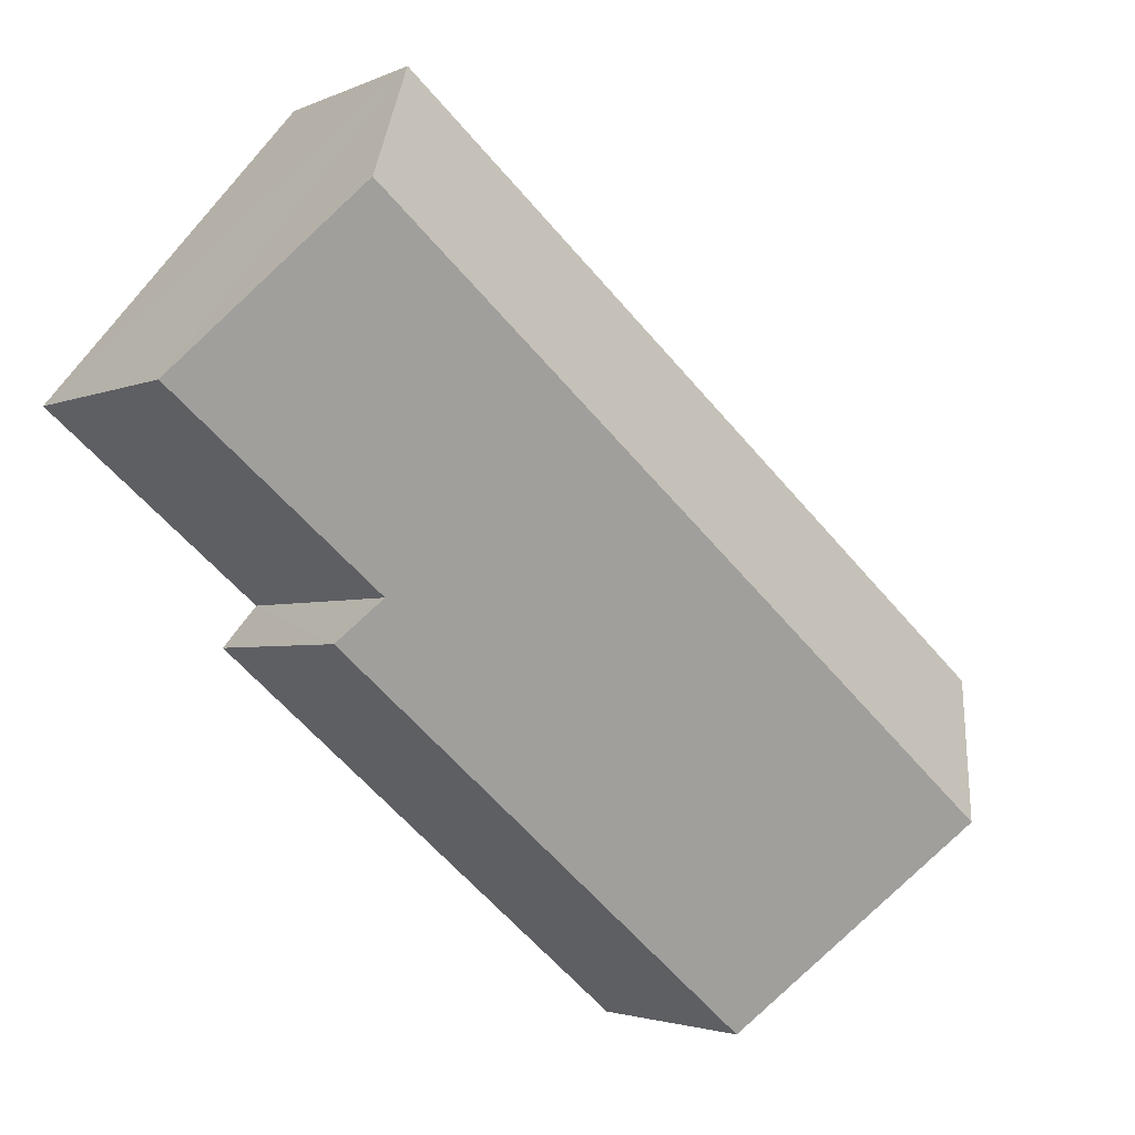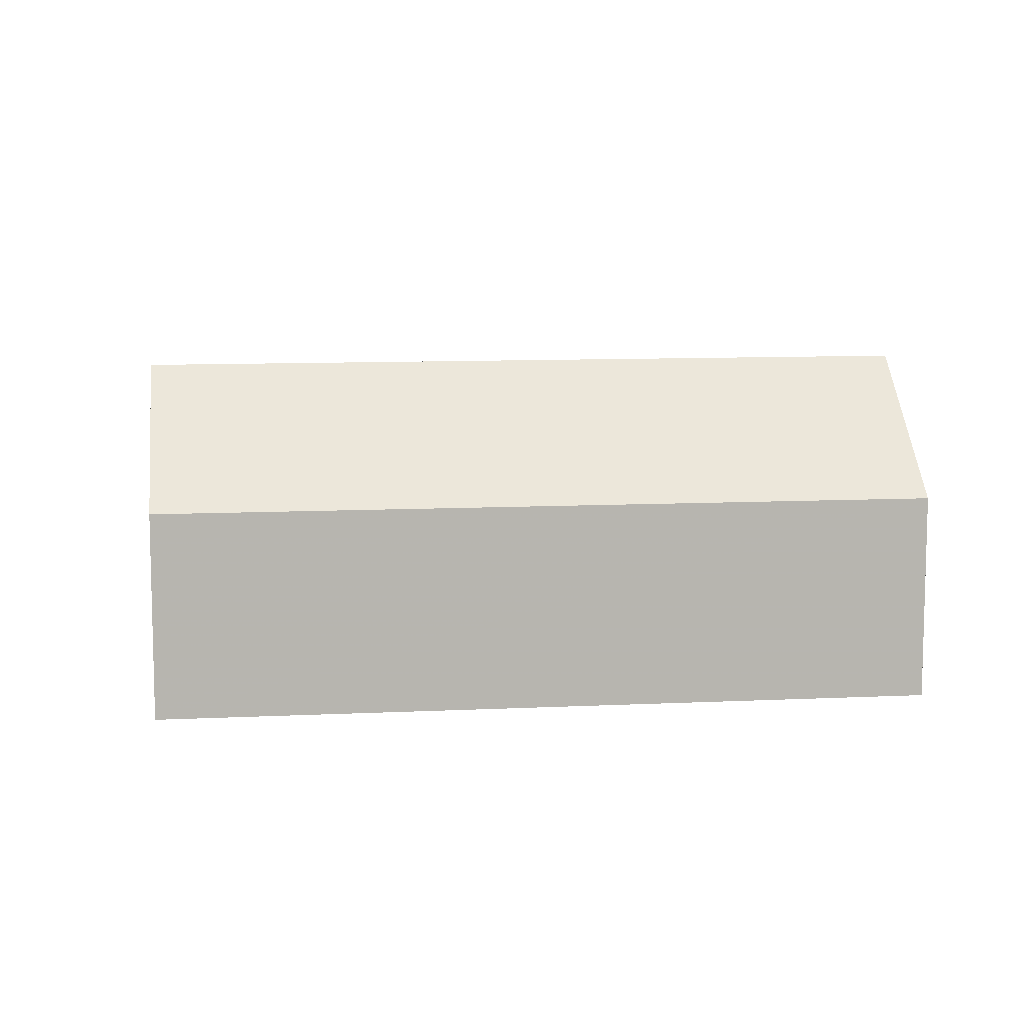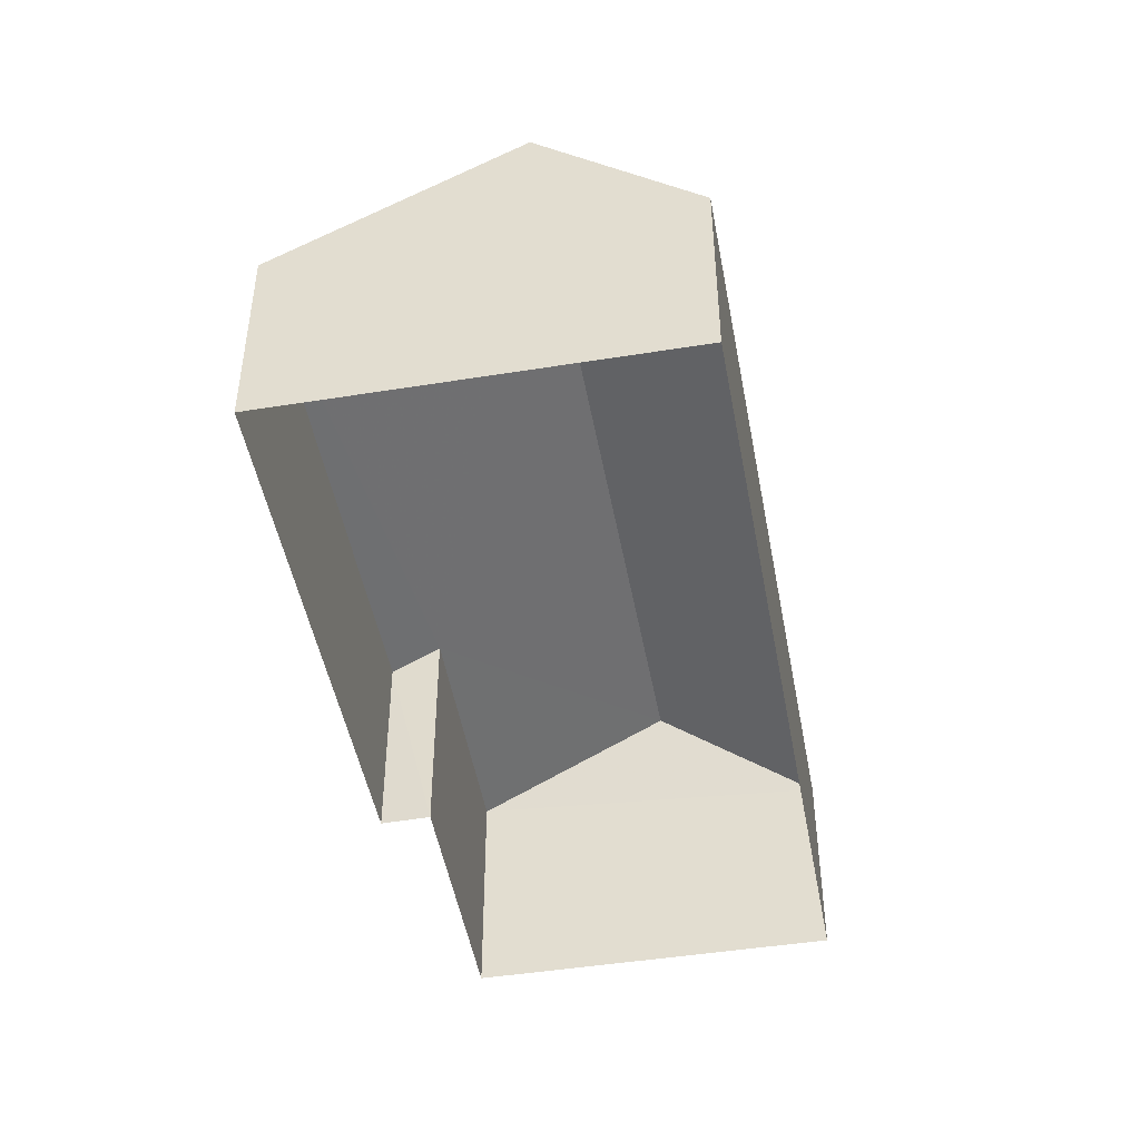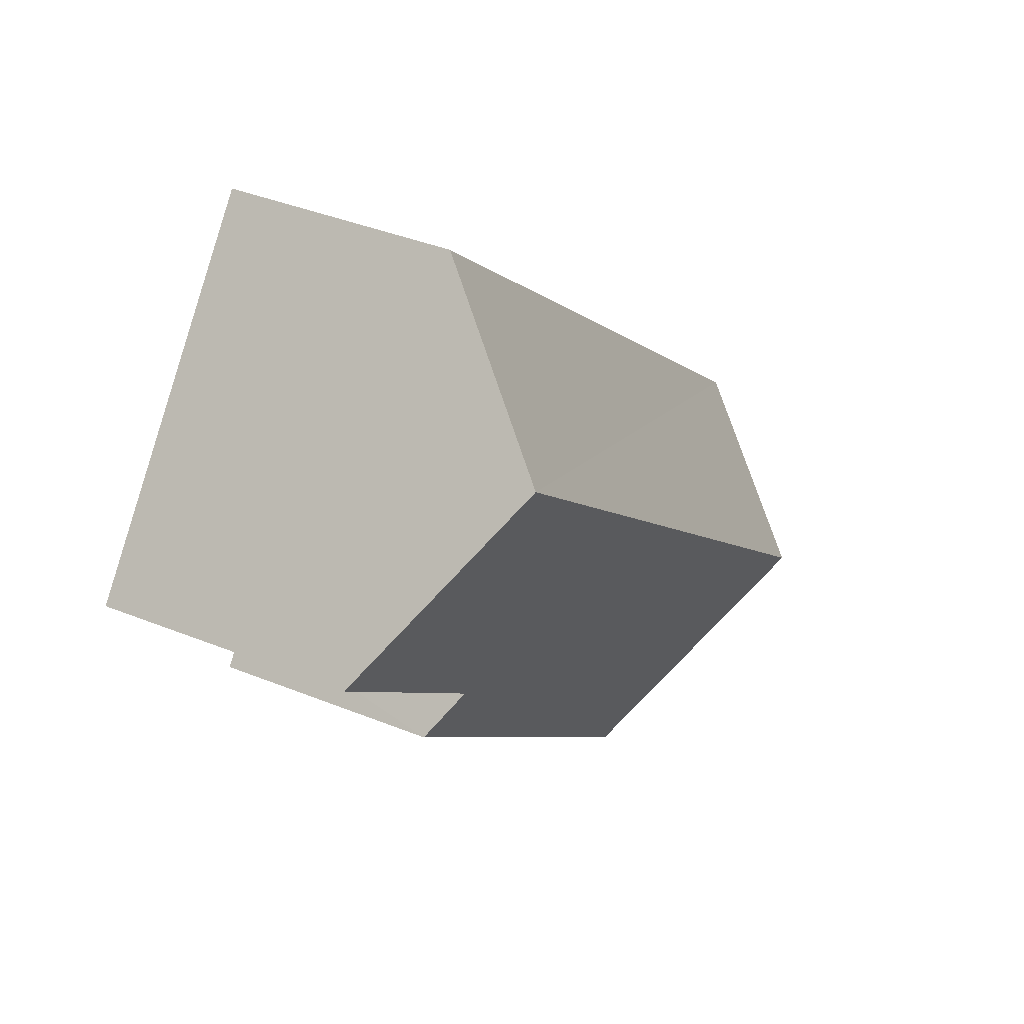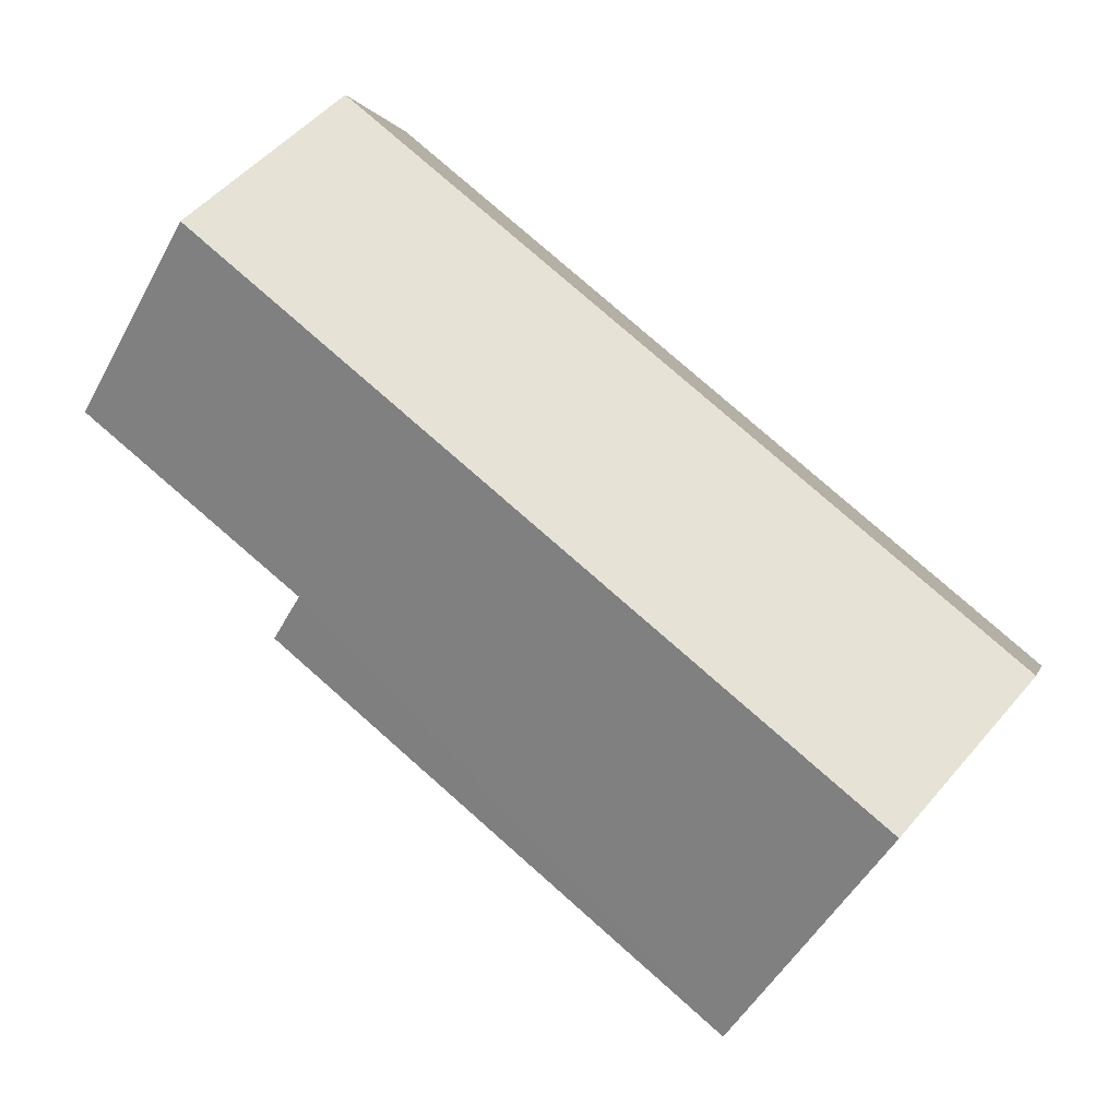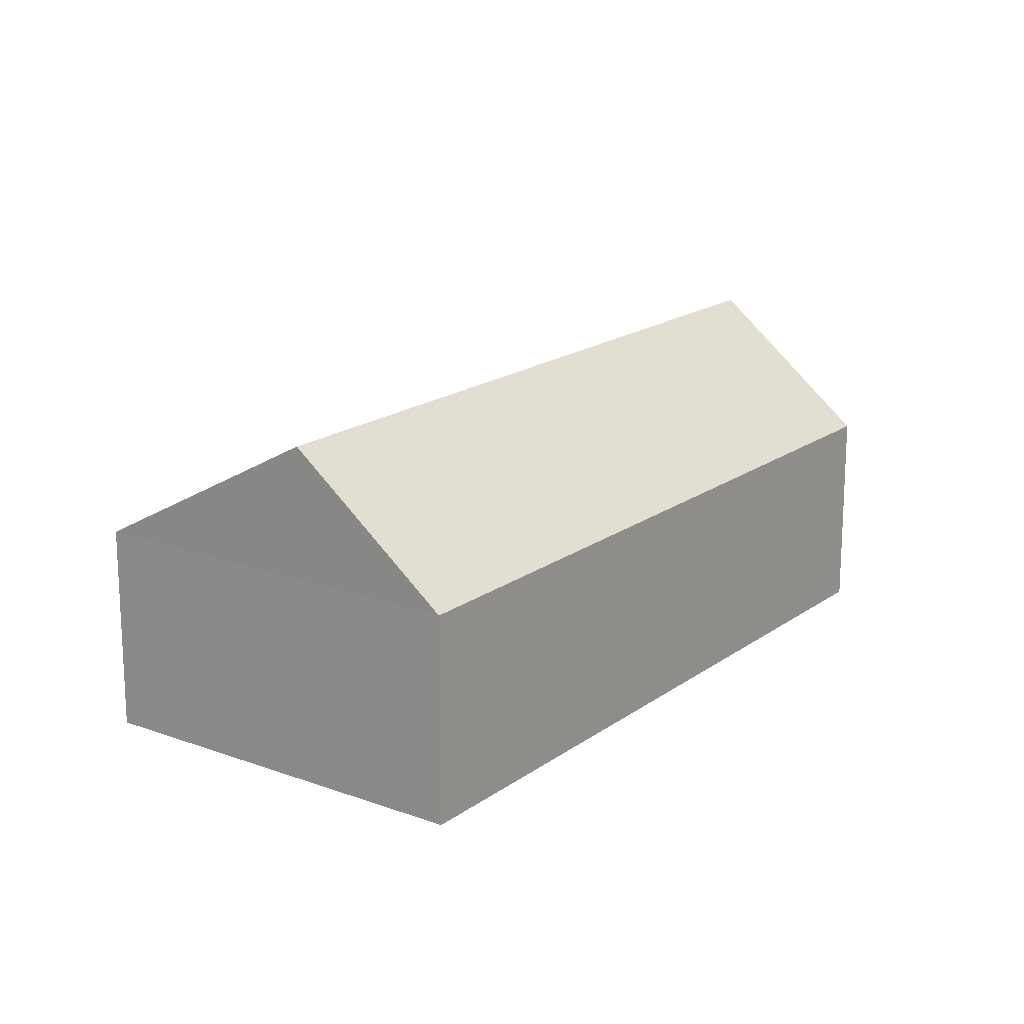
<metadata>
{"format":"obj","ext":"obj","renderer":"f3d","projection":"perspective","resolution":1024,"background":"white","views":[{"elev":-2.8,"azim":-32.8,"up":"+Y"},{"elev":9.5,"azim":132.7,"up":"+Z"},{"elev":-47.1,"azim":60.2,"up":"+Z"},{"elev":38.3,"azim":-62.8,"up":"+Y"},{"elev":0.1,"azim":11.6,"up":"+Y"},{"elev":17.7,"azim":85.7,"up":"+Z"}]}
</metadata>
<code>
v -3.167e+05 4.028e+04 3.166
v -3.167e+05 4.028e+04 3.162
v -3.167e+05 4.028e+04 3.162
v -3.167e+05 4.028e+04 3.166
v -3.167e+05 4.029e+04 3.168
v -3.167e+05 4.028e+04 3.168
v -3.167e+05 4.029e+04 7.445
v -3.167e+05 4.028e+04 6.114
v -3.167e+05 4.028e+04 7.438
v -3.167e+05 4.028e+04 5.784
v -3.167e+05 4.028e+04 6.09
v -3.167e+05 4.028e+04 5.788
v -3.167e+05 4.028e+04 5.783
v -3.167e+05 4.029e+04 5.789
f 1 2 3
f 3 4 1
f 5 2 1
f 6 5 1
f 7 8 9
f 9 8 10
f 7 11 8
f 10 8 12
f 13 14 7
f 9 13 7
f 12 3 10
f 12 4 3
f 5 6 14
f 14 11 7
f 14 6 11
f 12 1 4
f 12 8 1
f 11 6 1
f 8 11 1
f 3 2 10
f 10 13 9
f 10 2 13
f 14 2 5
f 14 13 2

</code>
